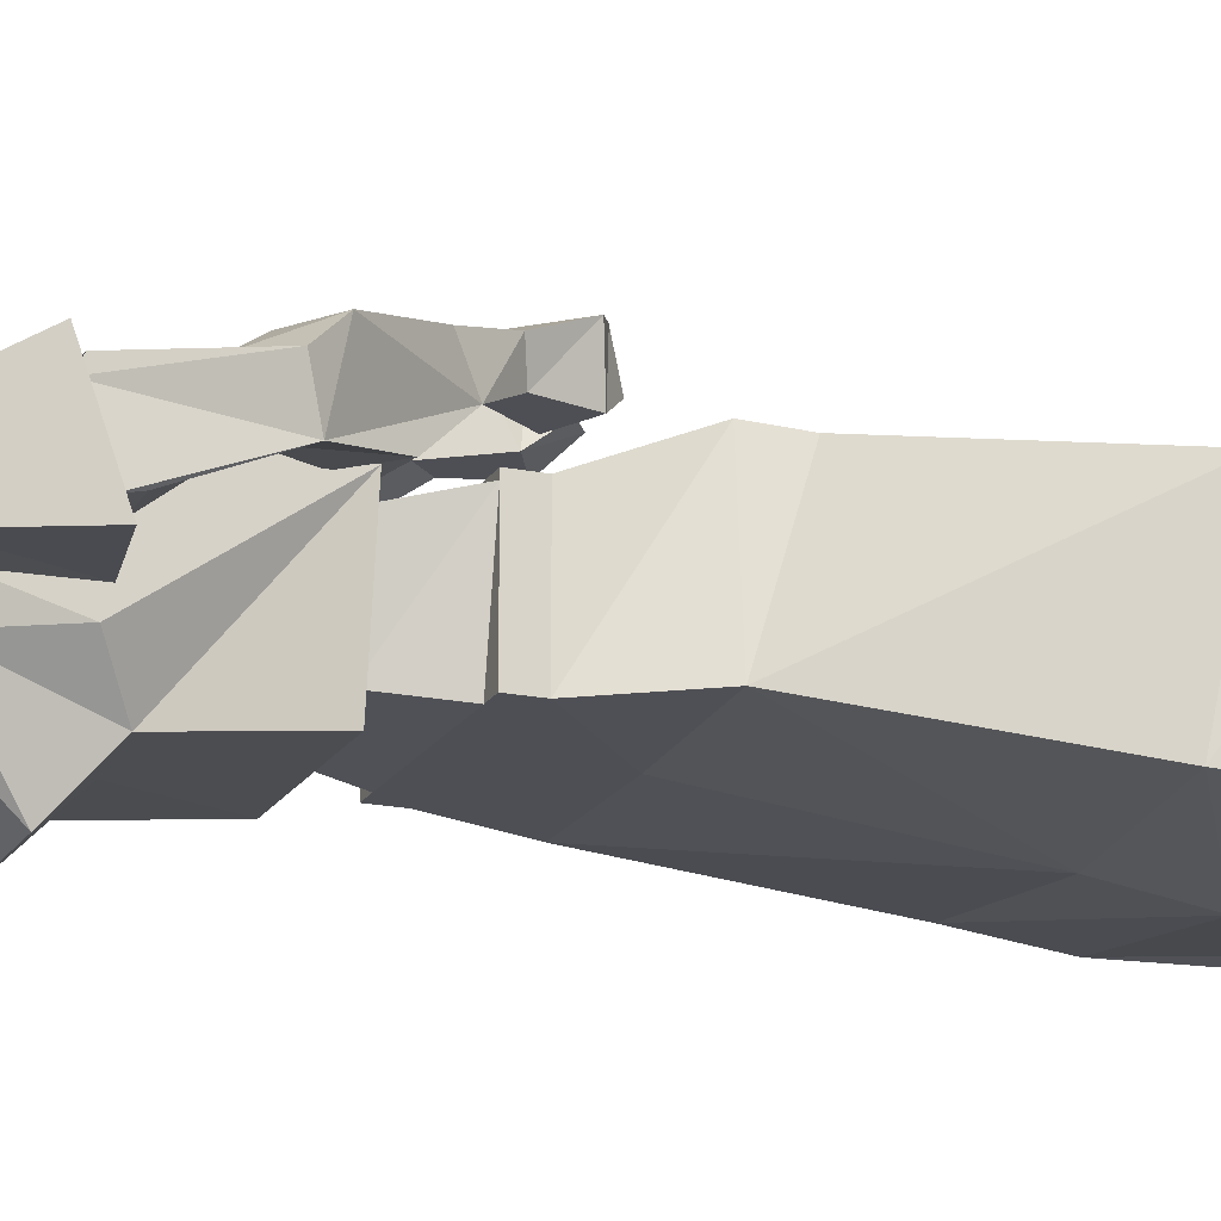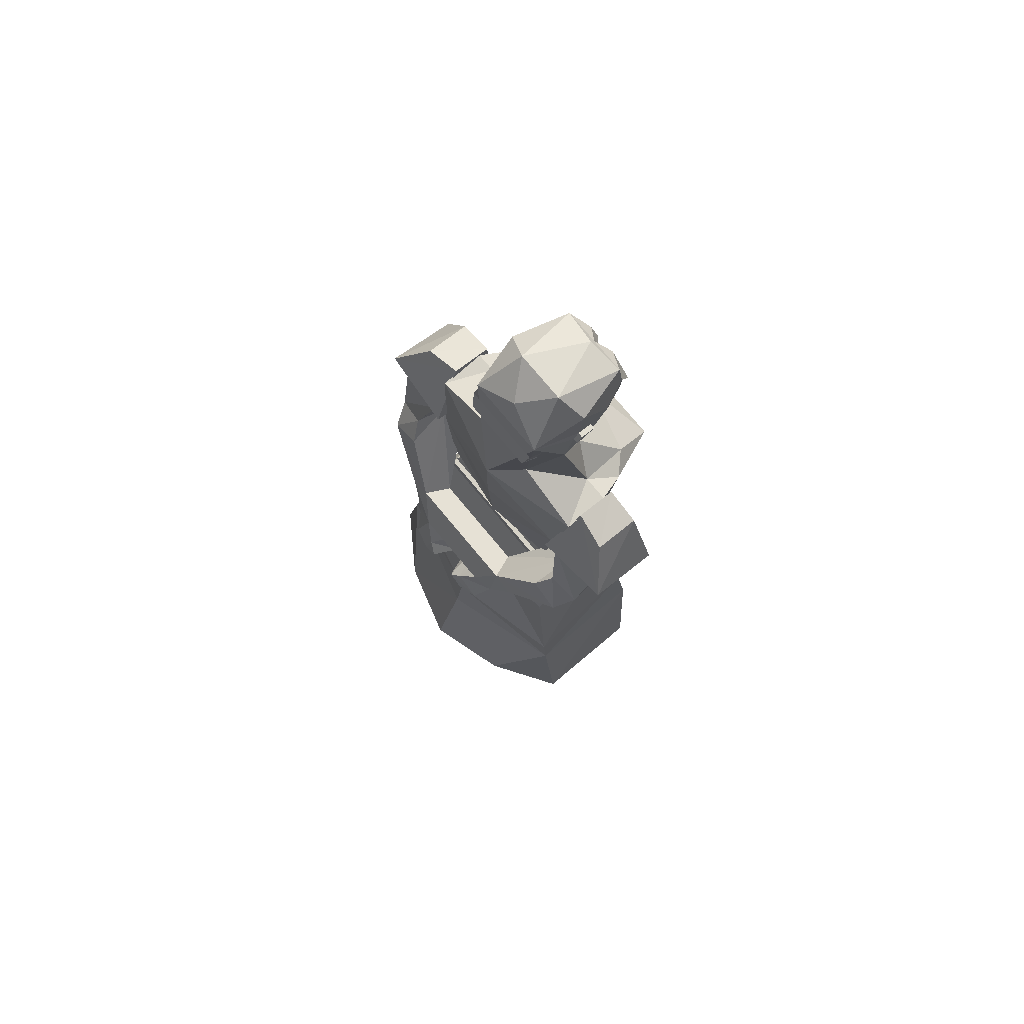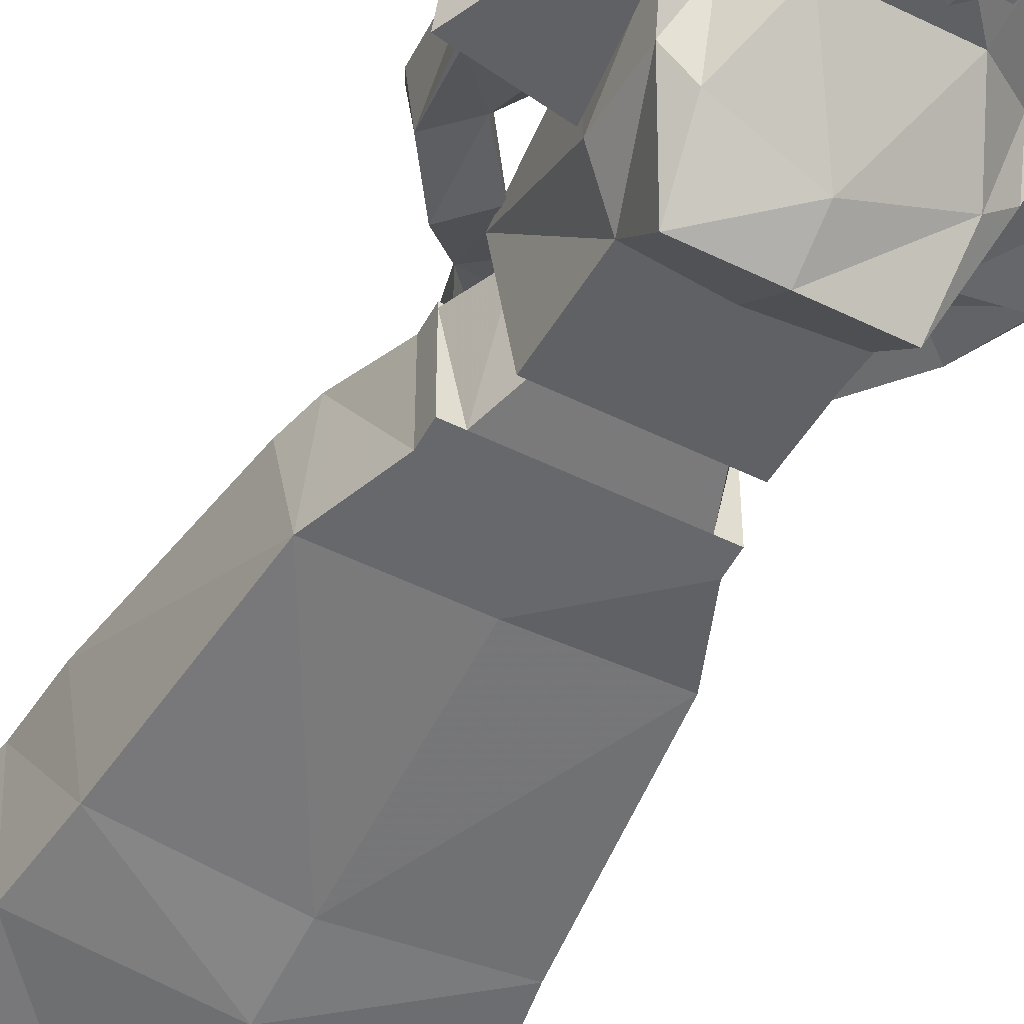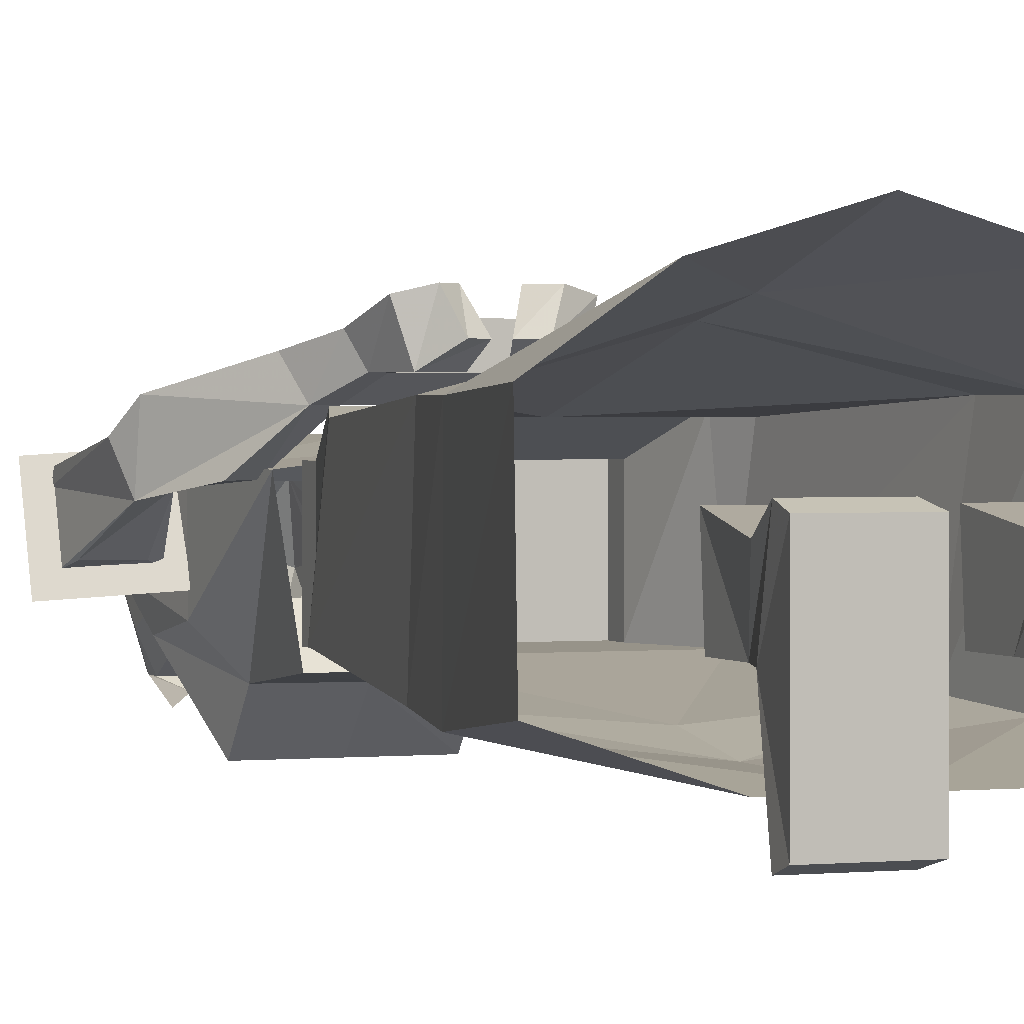
<metadata>
{"format":"obj","ext":"obj","renderer":"f3d","projection":"perspective","resolution":1024,"background":"white","views":[{"elev":-18.3,"azim":-111.6,"up":"+Z"},{"elev":78.5,"azim":50.0,"up":"+Y"},{"elev":-52.3,"azim":152.1,"up":"+Z"},{"elev":1.5,"azim":-20.5,"up":"+Z"}]}
</metadata>
<code>
v 0.03906 -0.01562 0.04688
v 0.1328 -0.01562 0.04688
v 0.1328 -0.01562 -0.1406
v 0.03906 -0.01562 -0.1406
v 0.05469 0.04688 -0.03906
v 0.04688 0.007812 0.05469
v 0.1328 0.007812 0.05469
v 0.125 0.04688 -0.03906
v 0.1328 0.007812 -0.1484
v 0.04688 0.007812 -0.1484
v 0.05469 0.09375 -0.03906
v 0.05469 0.05469 0.03125
v 0.125 0.05469 0.03125
v 0.1094 0.09375 -0.03906
v 0.05469 0.1562 -0.03906
v 0.05469 0.1641 0.04688
v -0.1328 -0.01562 0.04688
v -0.03906 -0.01562 0.04688
v -0.03906 -0.01562 -0.1406
v -0.1328 -0.01562 -0.1406
v -0.125 0.04688 -0.03906
v -0.1328 0.007812 0.05469
v -0.04688 0.007812 0.05469
v -0.05469 0.04688 -0.03906
v -0.04688 0.007812 -0.1484
v -0.1328 0.007812 -0.1484
v -0.05469 0.09375 -0.03906
v -0.1094 0.09375 -0.03906
v -0.125 0.05469 0.03125
v -0.05469 0.05469 0.03125
v 0.1094 0.1641 0.04688
v 0.1094 0.1562 -0.03906
v -0.05469 0.1641 0.04688
v -0.05469 0.1562 -0.03906
v -0.1094 0.1562 -0.03906
v -0.1094 0.1641 0.04688
v 0.03906 1.43 -0.125
v 0.0625 1.438 -0.125
v 0.007812 1.438 -0.125
v 0.03906 1.422 -0.125
v 0.0625 1.406 -0.1094
v 0.07812 1.445 -0.08594
v 0.0625 1.461 -0.125
v 0.05469 1.492 -0.125
v 0.02344 1.469 -0.1406
v 0.05469 1.398 -0.1484
v 0.02344 1.445 -0.125
v 0.02344 1.461 -0.125
v 0 1.461 -0.1328
v 0 1.43 -0.1406
v 0 1.398 -0.1484
v 0.01562 1.391 -0.125
v 0.04688 1.352 -0.09375
v 0.07812 1.414 -0.07031
v 0.07812 1.43 -0.05469
v 0.07812 1.5 -0.03906
v 0.03906 1.539 -0.02344
v 0 1.508 -0.1172
v 0 1.492 -0.125
v 0.01562 1.43 -0.1484
v -0.007812 1.438 -0.125
v -0.0625 1.438 -0.125
v -0.03906 1.43 -0.125
v -0.03906 1.422 -0.125
v -0.01562 1.391 -0.125
v -0.02344 1.461 -0.125
v -0.02344 1.445 -0.125
v 0.08594 1.43 -0.05469
v 0.08594 1.422 -0.02344
v 0.08594 1.438 -0.03125
v 0.07812 1.438 -0.03125
v 0.07812 1.414 -0.05469
v 0.07812 1.398 -0.0625
v 0.07812 1.391 -0.04688
v 0.07812 1.422 -0.02344
v 0.0625 1.469 0.03906
v 0.02344 1.328 -0.0625
v 0.07812 1.367 -0.007812
v 0.04688 1.297 0.03906
v 0 1.242 0.07812
v -0.0625 1.469 0.03906
v 0 1.508 0.02344
v -0.08594 1.438 -0.03125
v -0.08594 1.422 -0.02344
v -0.08594 1.43 -0.05469
v -0.07812 1.438 -0.03125
v -0.07812 1.422 -0.02344
v -0.07812 1.391 -0.04688
v -0.07812 1.398 -0.0625
v -0.07812 1.414 -0.05469
v -0.07812 1.43 -0.05469
v -0.07812 1.5 -0.03906
v -0.07812 1.367 -0.007812
v -0.02344 1.328 -0.0625
v -0.04688 1.352 -0.09375
v -0.07812 1.414 -0.07031
v -0.07812 1.445 -0.08594
v -0.05469 1.492 -0.125
v -0.03906 1.539 -0.02344
v -0.02344 1.469 -0.1406
v -0.01562 1.43 -0.1484
v -0.0625 1.406 -0.1094
v -0.0625 1.461 -0.125
v -0.0625 1.391 -0.1484
v 0 1.328 -0.1172
v -0.0625 1.281 -0.05469
v 0.0625 1.281 -0.05469
v 0.1094 1.242 -0.03125
v 0.1484 1.242 0.03906
v -0.04688 1.297 0.03906
v -0.1484 1.242 0.03906
v -0.1172 1.242 -0.03125
v -0.1016 1.203 -0.1094
v 0 1.188 -0.1406
v 0.1016 1.203 -0.1094
v -0.09375 0.9297 0.1406
v -0.125 0.9062 0.1406
v -0.2031 0.9922 0.1094
v -0.1562 1.023 0.1094
v -0.1641 1.039 0.03906
v -0.07812 0.9062 0.1016
v 0.09375 0.9297 0.1406
v 0.0625 0.8672 0.1641
v -0.0625 0.8672 0.1641
v -0.09375 0.8516 0.1562
v -0.1094 0.8828 0.1016
v -0.2031 1.008 0.03125
v -0.2188 1.023 0.07812
v -0.1719 1.055 0.08594
v -0.1484 1.125 -0.02344
v -0.1641 1.109 -0.01562
v -0.2188 1.109 -0.01562
v -0.1562 0.9375 0.04688
v -0.1172 0.9766 0.04688
v -0.07812 0.8438 0.125
v -0.05469 0.8672 0.125
v 0.07812 0.9062 0.1016
v 0.1641 1.039 0.03906
v 0.1562 1.023 0.1094
v 0.2031 0.9922 0.1094
v 0.125 0.9062 0.1406
v 0.09375 0.8516 0.1562
v 0.03906 0.8281 0.1797
v 0.05469 0.8672 0.125
v -0.01562 0.8125 0.125
v -0.03906 0.8281 0.1797
v -0.07812 0.7969 0.1797
v -0.0625 0.7891 0.125
v -0.007812 0.7812 0.1484
v -0.02344 0.8047 0.1875
v -0.04688 0.7812 0.1875
v -0.03125 0.7656 0.1484
v 0.1172 0.9766 0.04688
v 0.1094 0.8828 0.1016
v 0.1562 0.9375 0.04688
v 0.2031 1.008 0.03125
v 0.2188 1.109 -0.01562
v 0.1641 1.109 -0.01562
v 0.1484 1.125 -0.02344
v 0.1719 1.055 0.08594
v 0.2188 1.023 0.07812
v 0.07812 0.8438 0.125
v 0.0625 0.7891 0.125
v 0.07812 0.7969 0.1797
v 0.02344 0.8047 0.1875
v 0.01562 0.8125 0.125
v 0.04688 0.7812 0.1875
v 0.007812 0.7812 0.1484
v 0.03125 0.7656 0.1484
v -0.07812 1.398 -0.03906
v -0.07812 1.383 -0.03125
v -0.03125 1.352 -0.125
v -0.03906 1.383 -0.125
v 0.03125 1.352 -0.125
v 0.03906 1.383 -0.125
v 0.07812 1.383 -0.03125
v 0.07812 1.398 -0.03906
v 0.05469 1.406 0.05469
v 0.0625 1.445 0.04688
v -0.05469 1.406 0.05469
v -0.0625 1.445 0.04688
v -0.1953 0.3594 -0.09375
v -0.2344 0.1328 0.1172
v -0.2344 0.125 -0.07031
v -0.09375 0.125 -0.1172
v 0 0.125 -0.1172
v 0 0.3594 -0.1172
v -0.1797 0.4688 -0.08594
v -0.2031 0.3359 0.1094
v -0.1328 0.1328 0.1875
v 0 0.3359 0.1719
v 0 0.1328 0.2266
v 0.1328 0.1328 0.1875
v 0.2031 0.3359 0.1094
v 0.2422 0.1328 0.1172
v 0.2031 0.3594 -0.09375
v 0.2422 0.125 -0.07031
v 0.09375 0.125 -0.1172
v 0.1875 0.4688 -0.08594
v 0 0.4609 -0.1016
v -0.1562 0.7422 -0.0625
v -0.1875 0.4297 0.1094
v 0 0.4297 0.1562
v 0.1953 0.4297 0.1094
v 0 0.6953 0.09375
v 0.1562 0.6953 0.09375
v 0.1562 0.7422 -0.07031
v 0 0.7422 -0.07031
v -0.1172 0.8438 -0.07031
v -0.1406 0.7422 0.1016
v -0.1562 0.6953 0.09375
v 0.1172 0.875 -0.07031
v 0.1172 0.8438 0.0625
v 0.1172 0.875 0.0625
v -0.1172 0.875 0.0625
v -0.1172 0.875 -0.07031
v 0.1172 0.8438 -0.07031
v 0.1406 0.7422 0.1016
v -0.1172 0.8438 0.0625
v 0.09375 0.9453 0.03906
v 0.07031 0.9453 -0.0625
v 0.09375 0.875 -0.07031
v 0.1172 0.875 0.05469
v -0.09375 0.9453 0.03906
v -0.1172 0.875 0.05469
v -0.07031 0.9453 -0.0625
v -0.09375 0.875 -0.07031
v 0.1484 1.242 -0.03125
v 0.1328 1.203 -0.07812
v 0.1328 1.109 -0.0625
v 0.1328 1.109 0.05469
v 0 1.109 0.07812
v -0.1328 1.109 0.05469
v -0.1484 1.242 -0.03125
v -0.1328 1.203 -0.07812
v -0.09375 1.133 -0.1719
v 0 1.133 -0.1719
v 0.09375 1.133 -0.1719
v -0.1328 1.109 -0.0625
v -0.09375 1.078 -0.1094
v 0 1.07 -0.1094
v 0.09375 1.078 -0.1094
v 0.1172 0.9453 0.05469
v 0 0.9375 0.07031
v -0.1172 0.9453 0.05469
v -0.09375 0.9453 -0.09375
v 0.09375 0.9453 -0.09375
v 0.25 1.164 0.0625
v 0.1328 1.141 0.07031
v 0.1484 1.258 0.01562
v 0.2031 1.242 0.02344
v 0.2031 1.227 -0.04688
v 0.25 1.125 -0.04688
v 0.1328 1.102 -0.03906
v 0.1484 1.242 -0.04688
v 0.2266 1.133 -0.02344
v 0.1484 1.148 0.04688
v 0.1484 1.148 0.0625
v 0.2266 1.148 0.05469
v 0.2266 1.156 0.03906
v -0.1484 1.258 0.01562
v -0.1328 1.141 0.07031
v -0.25 1.164 0.0625
v -0.2031 1.242 0.02344
v -0.1484 1.242 -0.04688
v -0.1328 1.102 -0.03906
v -0.25 1.125 -0.04688
v -0.2031 1.227 -0.04688
v -0.2266 1.133 -0.02344
v -0.1484 1.148 0.0625
v -0.1484 1.148 0.04688
v -0.2266 1.156 0.03906
v -0.2266 1.148 0.05469
v 0.03906 -0.01562 0.04688
v 0.03906 -0.01562 0.04688
v 0.03906 -0.01562 0.04688
f 1 2 3
f 1 3 4
f 1 4 5
f 1 5 6
f 1 6 2
f 2 6 7
f 2 7 8
f 2 8 3
f 3 8 9
f 3 9 10
f 3 10 4
f 4 10 5
f 5 10 9
f 5 9 8
f 5 8 11
f 5 11 6
f 6 11 12
f 6 12 7
f 7 12 13
f 7 13 14
f 7 14 8
f 8 14 11
f 11 14 15
f 11 15 16
f 11 16 12
f 11 12 12
f 11 12 11
f 17 18 19
f 17 19 20
f 17 20 21
f 17 21 22
f 17 22 23
f 17 23 18
f 18 23 24
f 18 24 19
f 19 24 25
f 19 25 20
f 20 25 26
f 20 26 21
f 21 26 24
f 21 24 27
f 21 27 28
f 21 28 22
f 22 28 29
f 22 29 30
f 22 30 23
f 23 30 27
f 23 27 24
f 13 31 14
f 13 14 13
f 13 14 14
f 31 13 12
f 31 12 16
f 32 14 31
f 14 32 15
f 27 30 30
f 27 30 27
f 27 30 33
f 27 33 34
f 27 34 28
f 28 34 35
f 28 35 36
f 28 36 29
f 28 29 29
f 28 29 28
f 30 29 36
f 30 36 33
f 24 26 25
f 37 38 39
f 37 39 40
f 37 40 38
f 38 40 41
f 38 41 42
f 38 42 43
f 43 42 44
f 43 44 45
f 43 45 46
f 38 47 39
f 39 47 48
f 39 48 49
f 39 49 50
f 39 50 51
f 39 51 52
f 39 52 40
f 40 52 41
f 41 52 53
f 41 53 54
f 41 54 42
f 42 54 55
f 42 55 56
f 42 56 44
f 44 56 57
f 44 57 58
f 44 58 59
f 44 59 45
f 45 59 49
f 45 49 60
f 61 62 63
f 61 63 64
f 61 64 65
f 61 65 51
f 61 51 50
f 61 50 49
f 61 49 66
f 61 66 67
f 61 67 62
f 62 67 66
f 68 69 70
f 68 70 71
f 68 71 55
f 68 55 72
f 68 72 69
f 69 72 73
f 69 73 74
f 69 74 75
f 69 75 70
f 70 75 71
f 71 75 76
f 71 76 56
f 71 56 55
f 73 72 72
f 73 72 54
f 73 54 53
f 73 53 77
f 73 77 74
f 74 77 78
f 74 78 75
f 75 78 76
f 76 78 79
f 76 79 80
f 76 80 81
f 76 81 82
f 76 82 57
f 76 57 56
f 72 72 55
f 72 55 54
f 83 84 85
f 83 85 86
f 83 86 87
f 83 87 84
f 84 87 88
f 84 88 89
f 84 89 90
f 84 90 85
f 85 90 91
f 85 91 86
f 86 91 92
f 86 92 81
f 86 81 87
f 87 81 93
f 87 93 88
f 88 93 94
f 88 94 89
f 89 94 95
f 89 95 96
f 89 96 90
f 89 90 90
f 90 90 91
f 91 90 96
f 91 96 97
f 91 97 92
f 92 97 98
f 92 98 99
f 92 99 81
f 81 99 82
f 82 99 57
f 57 99 58
f 58 99 98
f 58 98 59
f 59 98 100
f 59 100 49
f 49 100 101
f 95 65 102
f 95 102 96
f 96 102 97
f 97 102 62
f 97 62 103
f 97 103 98
f 98 103 100
f 100 103 104
f 48 47 38
f 62 64 63
f 64 62 102
f 64 102 65
f 52 105 53
f 53 105 77
f 77 105 94
f 77 94 106
f 77 106 107
f 77 107 78
f 78 107 108
f 78 108 79
f 79 108 109
f 79 109 80
f 79 80 110
f 110 80 111
f 110 111 112
f 110 112 93
f 110 93 81
f 110 81 80
f 105 52 65
f 105 65 95
f 105 95 94
f 94 93 106
f 106 93 112
f 106 112 113
f 106 113 114
f 106 114 107
f 107 114 115
f 107 115 108
f 107 108 79
f 116 117 118
f 116 118 119
f 116 119 120
f 116 120 121
f 116 121 122
f 116 122 123
f 116 123 124
f 116 124 117
f 117 124 125
f 117 125 126
f 117 126 118
f 118 126 127
f 118 127 128
f 118 128 129
f 118 129 119
f 119 129 120
f 120 129 130
f 120 130 131
f 120 131 132
f 120 132 127
f 120 127 133
f 120 133 134
f 120 134 121
f 121 134 126
f 121 126 135
f 121 135 136
f 121 136 137
f 121 137 122
f 122 137 138
f 122 138 139
f 122 139 140
f 122 140 141
f 122 141 142
f 122 142 123
f 123 142 143
f 123 143 144
f 123 144 124
f 124 144 136
f 124 136 145
f 124 145 146
f 124 146 147
f 124 147 125
f 125 147 135
f 125 135 126
f 133 126 134
f 126 133 127
f 145 136 135
f 145 135 148
f 145 148 149
f 145 149 146
f 146 149 150
f 146 150 151
f 146 151 147
f 147 151 148
f 147 148 135
f 150 149 152
f 150 152 151
f 151 152 148
f 148 152 149
f 153 137 154
f 153 154 155
f 153 155 138
f 153 138 137
f 155 156 138
f 138 156 157
f 138 157 158
f 138 158 159
f 138 159 160
f 138 160 139
f 139 160 140
f 140 160 161
f 140 161 156
f 140 156 154
f 140 154 141
f 141 154 162
f 141 162 142
f 142 162 163
f 142 163 164
f 142 164 143
f 143 164 165
f 143 165 166
f 143 166 144
f 144 166 163
f 144 163 162
f 144 162 154
f 144 154 137
f 144 137 136
f 156 155 154
f 164 167 165
f 165 167 168
f 165 168 166
f 166 168 169
f 166 169 163
f 163 169 164
f 164 169 167
f 167 169 168
f 170 171 172
f 170 172 173
f 173 172 174
f 173 174 175
f 175 174 176
f 175 176 177
f 177 176 178
f 177 178 179
f 179 178 180
f 179 180 181
f 181 180 171
f 181 171 170
f 182 183 184
f 182 184 185
f 182 185 186
f 182 186 187
f 182 187 188
f 182 188 189
f 182 189 183
f 183 189 190
f 190 189 191
f 190 191 192
f 192 191 193
f 193 191 194
f 193 194 195
f 195 194 196
f 195 196 197
f 197 196 198
f 198 196 186
f 186 196 187
f 187 196 199
f 187 199 200
f 187 200 188
f 188 200 201
f 188 201 202
f 188 202 189
f 189 202 203
f 189 203 191
f 191 203 194
f 194 203 204
f 194 204 199
f 194 199 196
f 204 203 205
f 204 205 206
f 204 206 207
f 204 207 199
f 199 207 200
f 200 207 208
f 200 208 201
f 201 208 209
f 201 209 210
f 201 210 211
f 201 211 202
f 202 211 205
f 202 205 203
f 212 213 214
f 212 214 215
f 212 215 216
f 212 216 209
f 212 209 217
f 212 217 213
f 213 217 218
f 213 218 219
f 213 219 214
f 214 219 215
f 215 219 216
f 216 219 209
f 209 219 210
f 210 219 218
f 210 218 205
f 210 205 211
f 208 207 217
f 208 217 209
f 218 217 207
f 218 207 206
f 218 206 205
f 220 221 222
f 220 222 223
f 220 223 224
f 224 223 225
f 224 225 226
f 226 225 227
f 226 227 221
f 221 227 222
f 228 229 230
f 228 230 109
f 228 109 231
f 228 231 230
f 230 231 109
f 109 231 80
f 80 231 232
f 80 232 233
f 80 233 111
f 111 233 234
f 111 234 112
f 112 234 235
f 112 235 113
f 113 235 236
f 113 236 237
f 113 237 114
f 114 237 238
f 114 238 115
f 115 238 229
f 115 229 108
f 108 229 228
f 108 228 109
f 234 233 239
f 234 239 235
f 235 239 240
f 235 240 236
f 236 240 237
f 237 240 241
f 237 241 238
f 238 241 242
f 238 242 229
f 229 242 230
f 230 242 243
f 230 243 231
f 231 243 244
f 231 244 232
f 232 244 233
f 233 244 245
f 233 245 239
f 239 245 240
f 240 245 246
f 240 246 241
f 241 246 247
f 241 247 242
f 242 247 243
f 106 110 112
f 248 249 250
f 248 250 251
f 248 251 252
f 248 252 253
f 248 253 249
f 249 253 254
f 249 254 250
f 250 254 255
f 250 255 251
f 251 255 252
f 252 255 254
f 252 254 253
f 158 157 256
f 158 256 159
f 257 258 160
f 257 160 159
f 161 259 260
f 161 260 156
f 156 260 256
f 156 256 157
f 258 259 161
f 258 161 160
f 261 262 263
f 261 263 264
f 261 264 265
f 261 265 266
f 261 266 262
f 262 266 267
f 262 267 263
f 263 267 268
f 263 268 264
f 264 268 265
f 265 268 266
f 266 268 267
f 269 132 131
f 269 131 130
f 129 270 271
f 129 271 130
f 272 273 128
f 272 128 127
f 272 127 269
f 269 127 132
f 128 273 270
f 128 270 129

</code>
